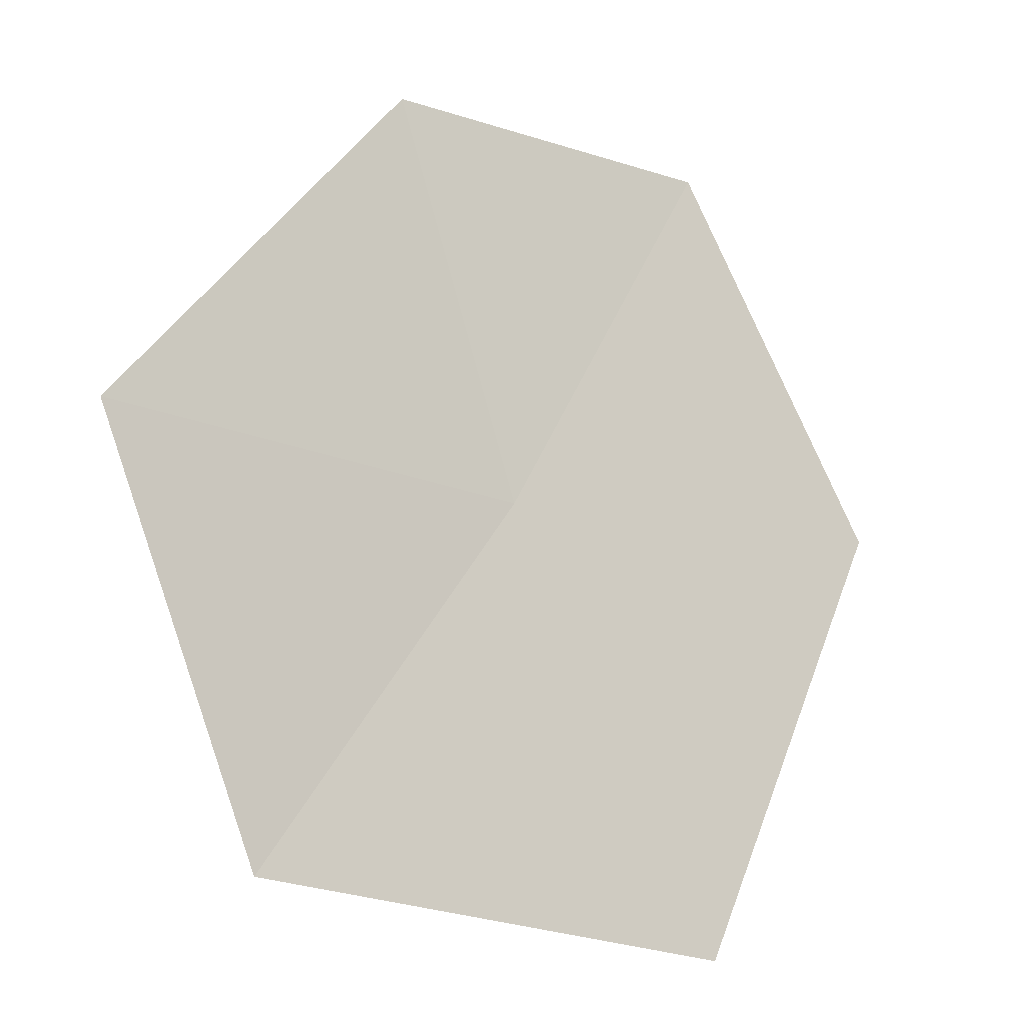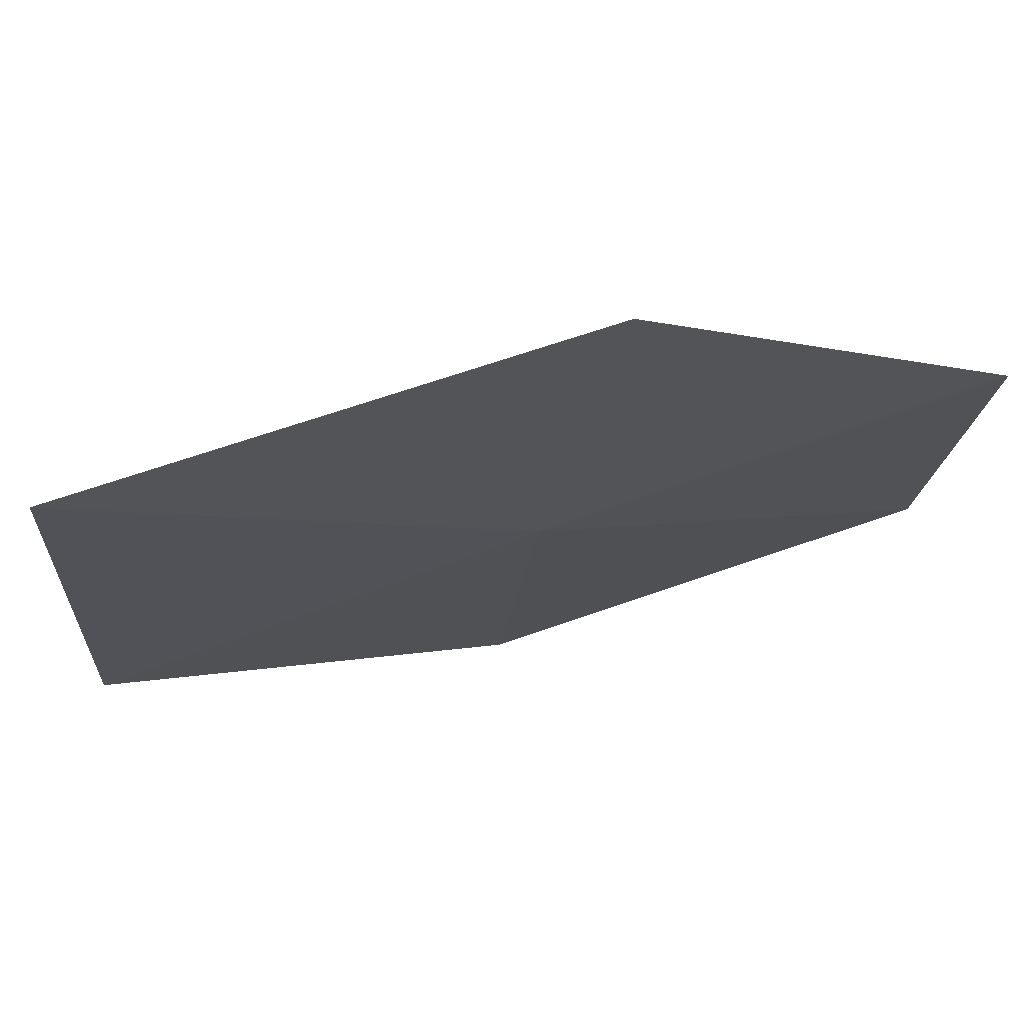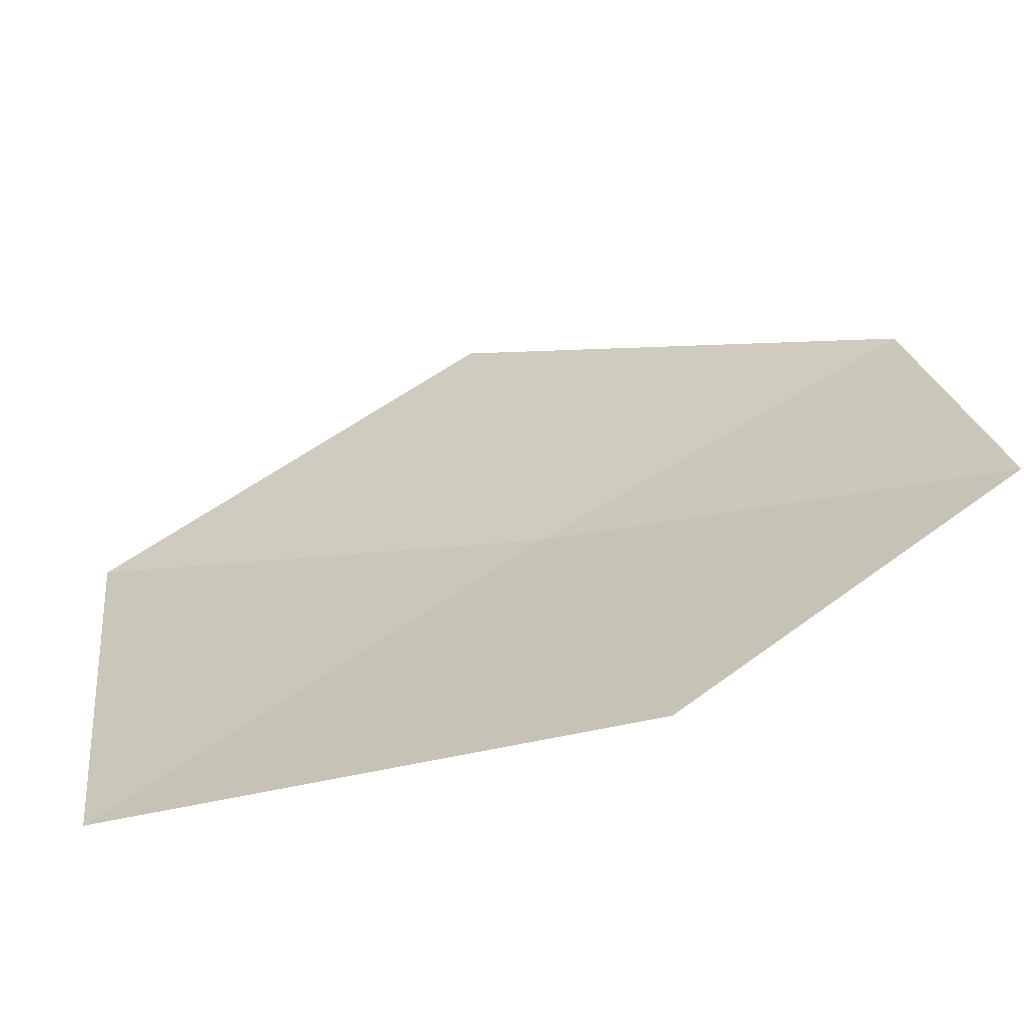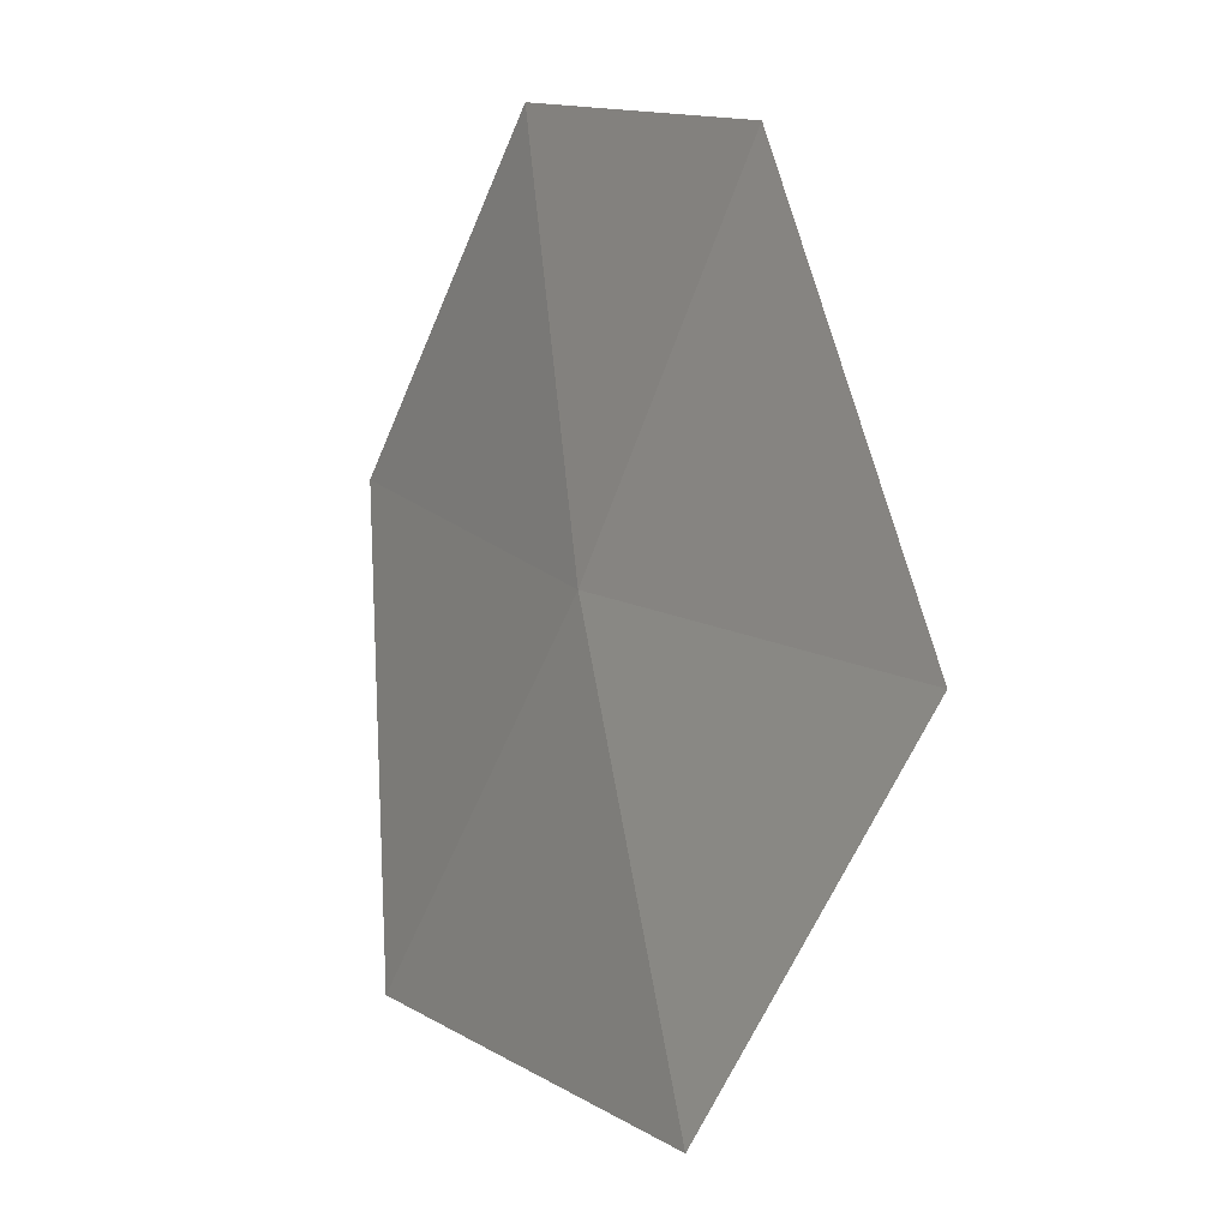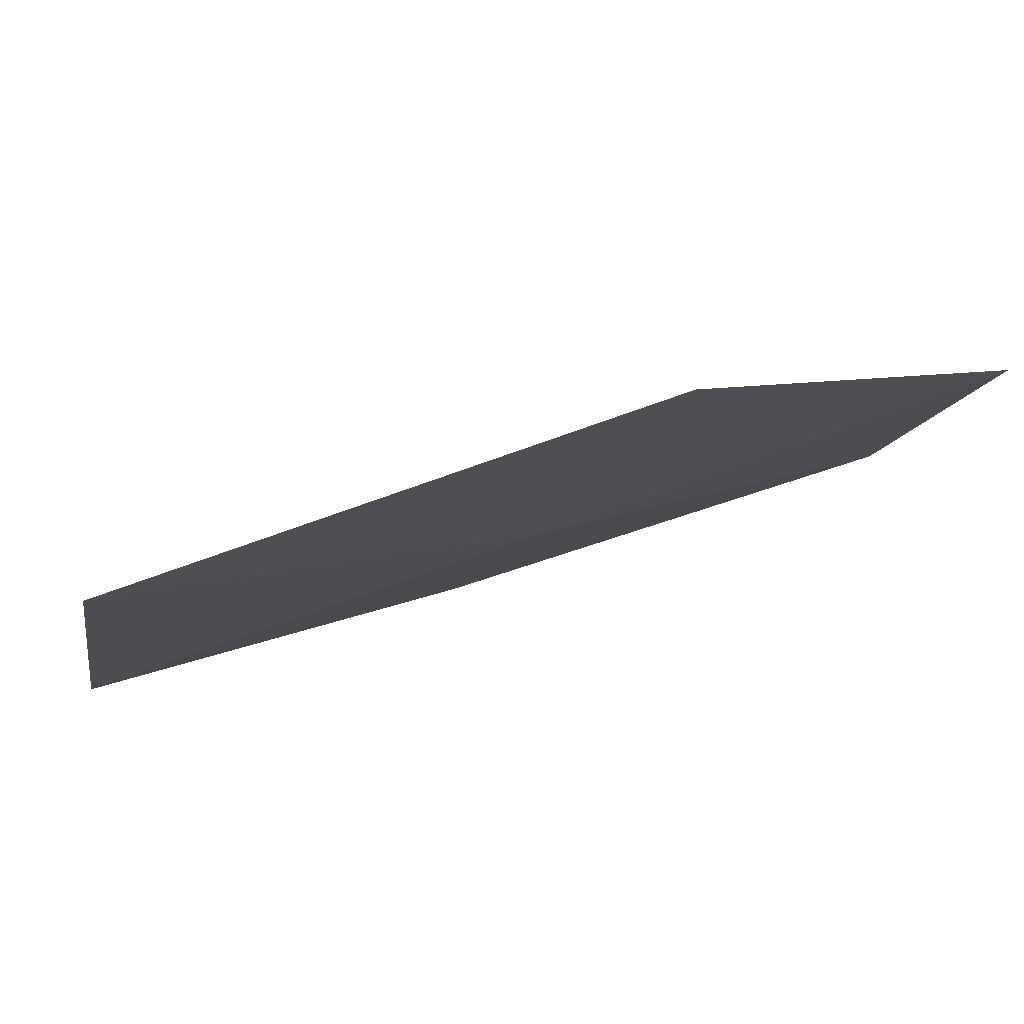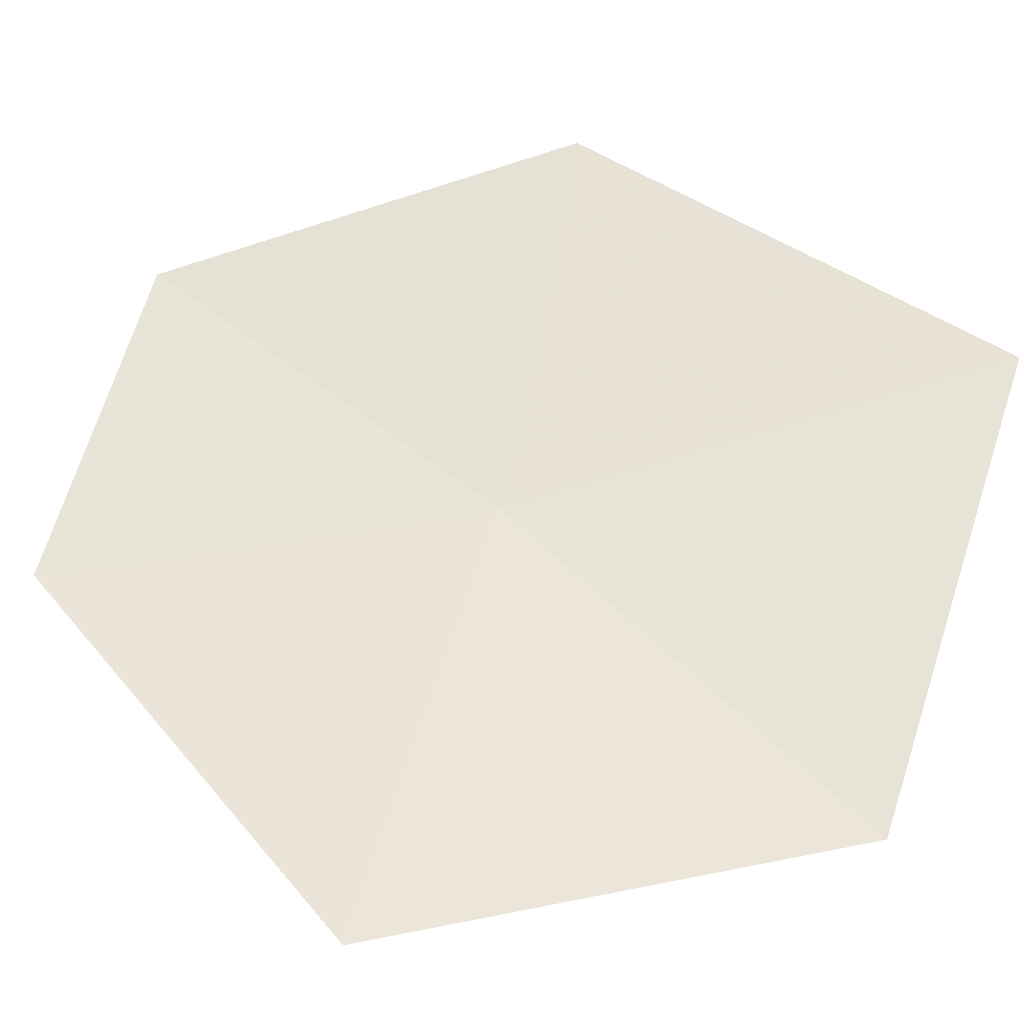
<metadata>
{"format":"obj","ext":"obj","renderer":"f3d","projection":"perspective","resolution":1024,"background":"white","views":[{"elev":-21.2,"azim":114.1,"up":"+Z"},{"elev":17.8,"azim":-97.6,"up":"+Y"},{"elev":59.9,"azim":-102.7,"up":"+Y"},{"elev":13.4,"azim":20.4,"up":"+Z"},{"elev":26.2,"azim":-105.6,"up":"+Y"},{"elev":21.2,"azim":108.2,"up":"+Y"}]}
</metadata>
<code>
v -6.29 -8.01 38.34
v -6.806 -7.758 37.41
v -6.975 -7.427 38.4
v -6.525 -7.667 39.18
v -5.939 -8.422 37.49
v -5.922 -8.116 39.19
v -5.481 -8.549 38.37
f 1 3 2
f 1 4 3
f 1 2 5
f 1 6 4
f 1 5 7
f 1 7 6

</code>
